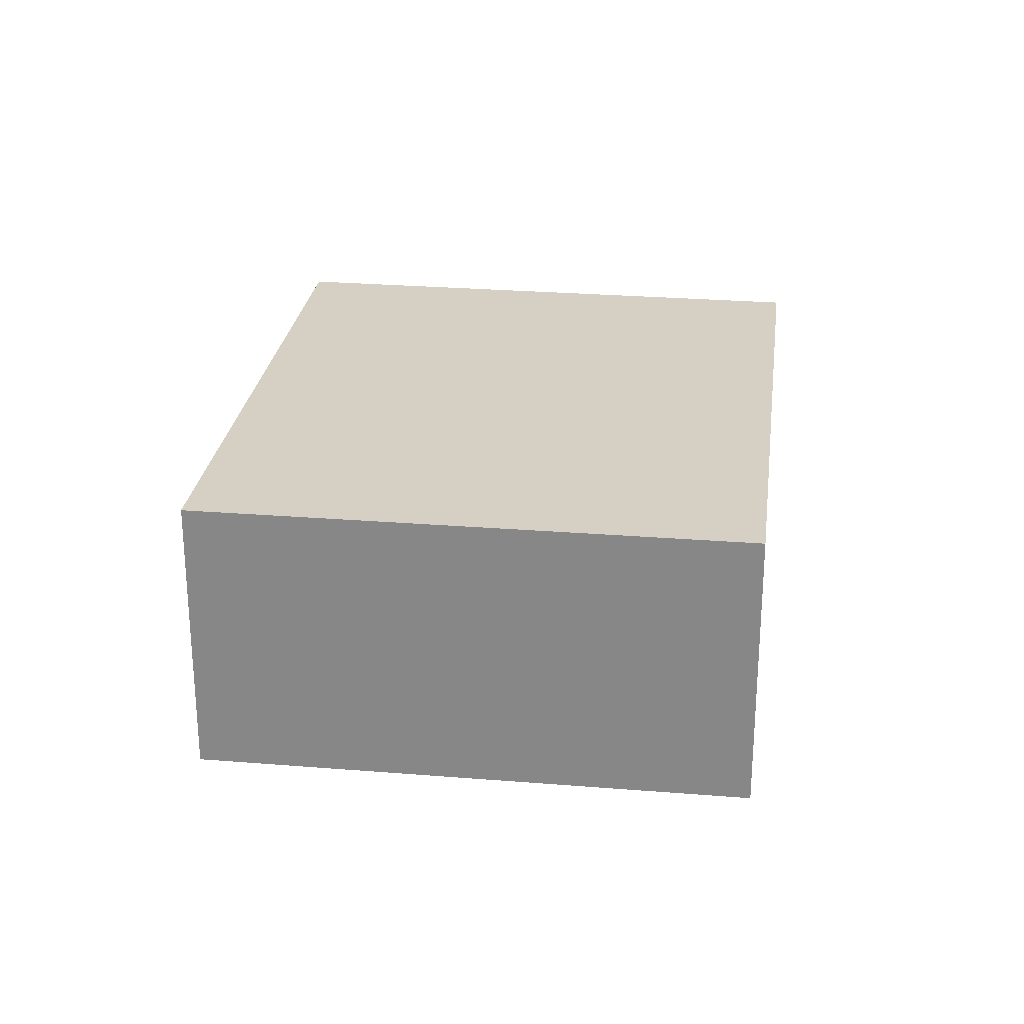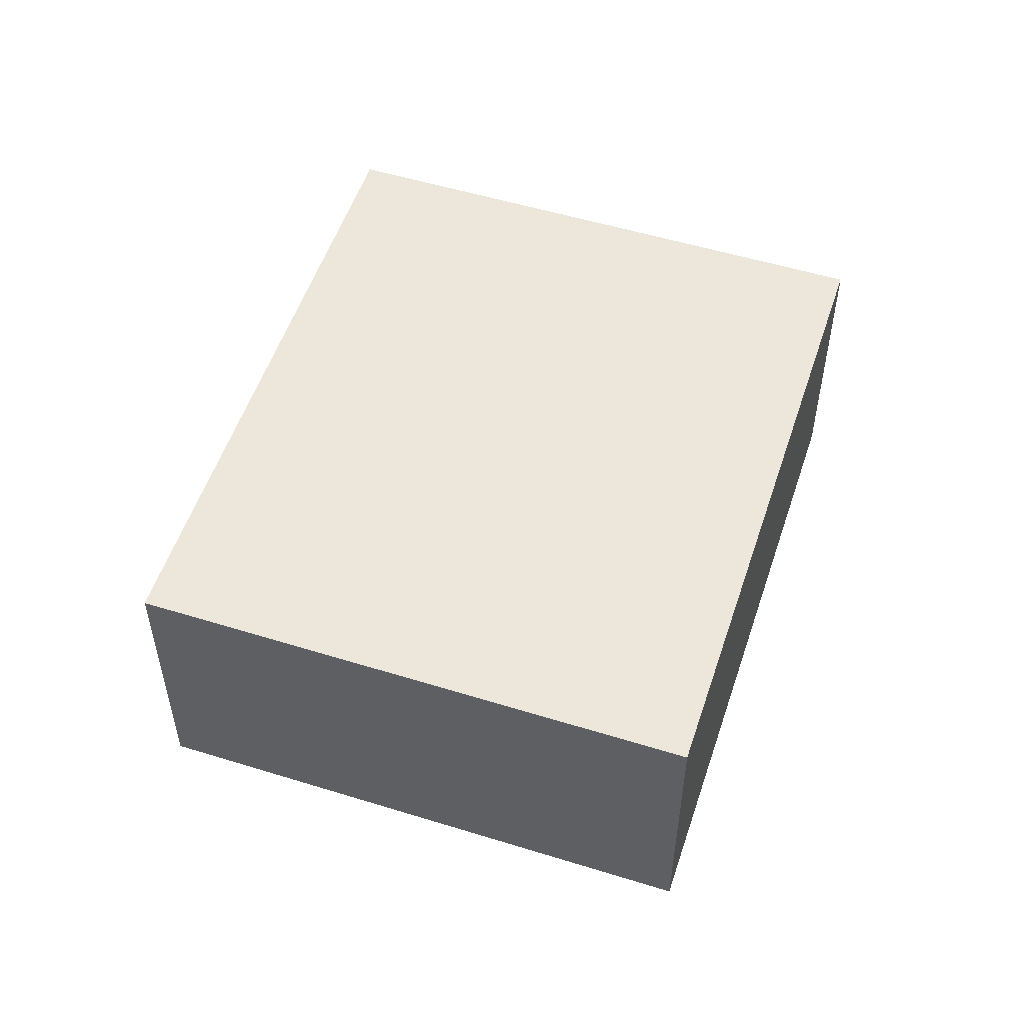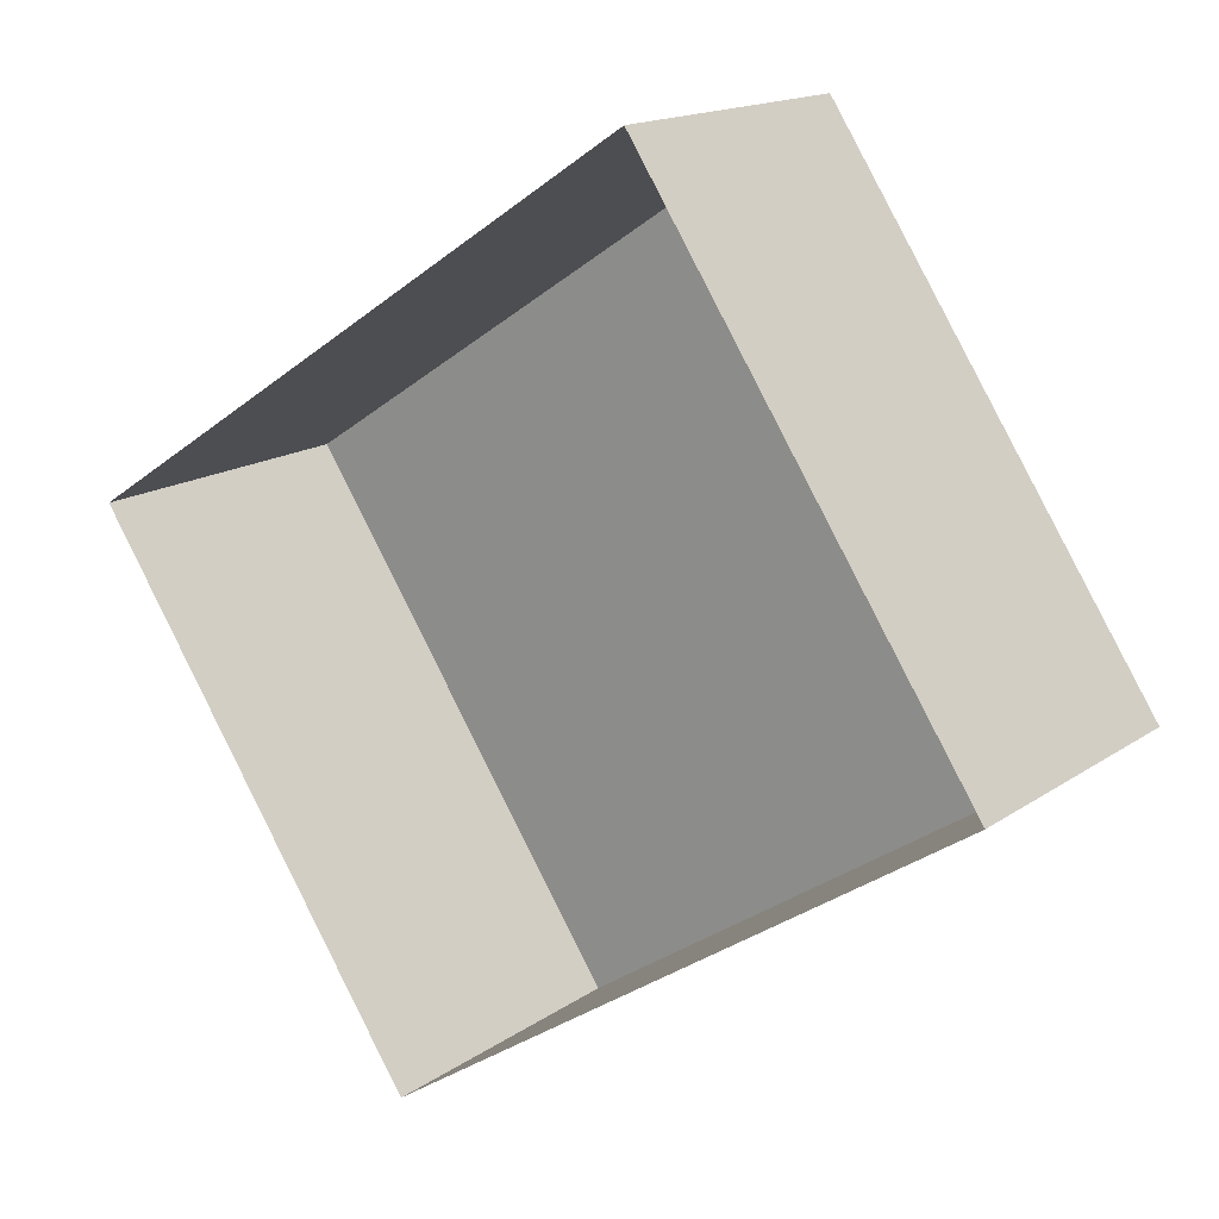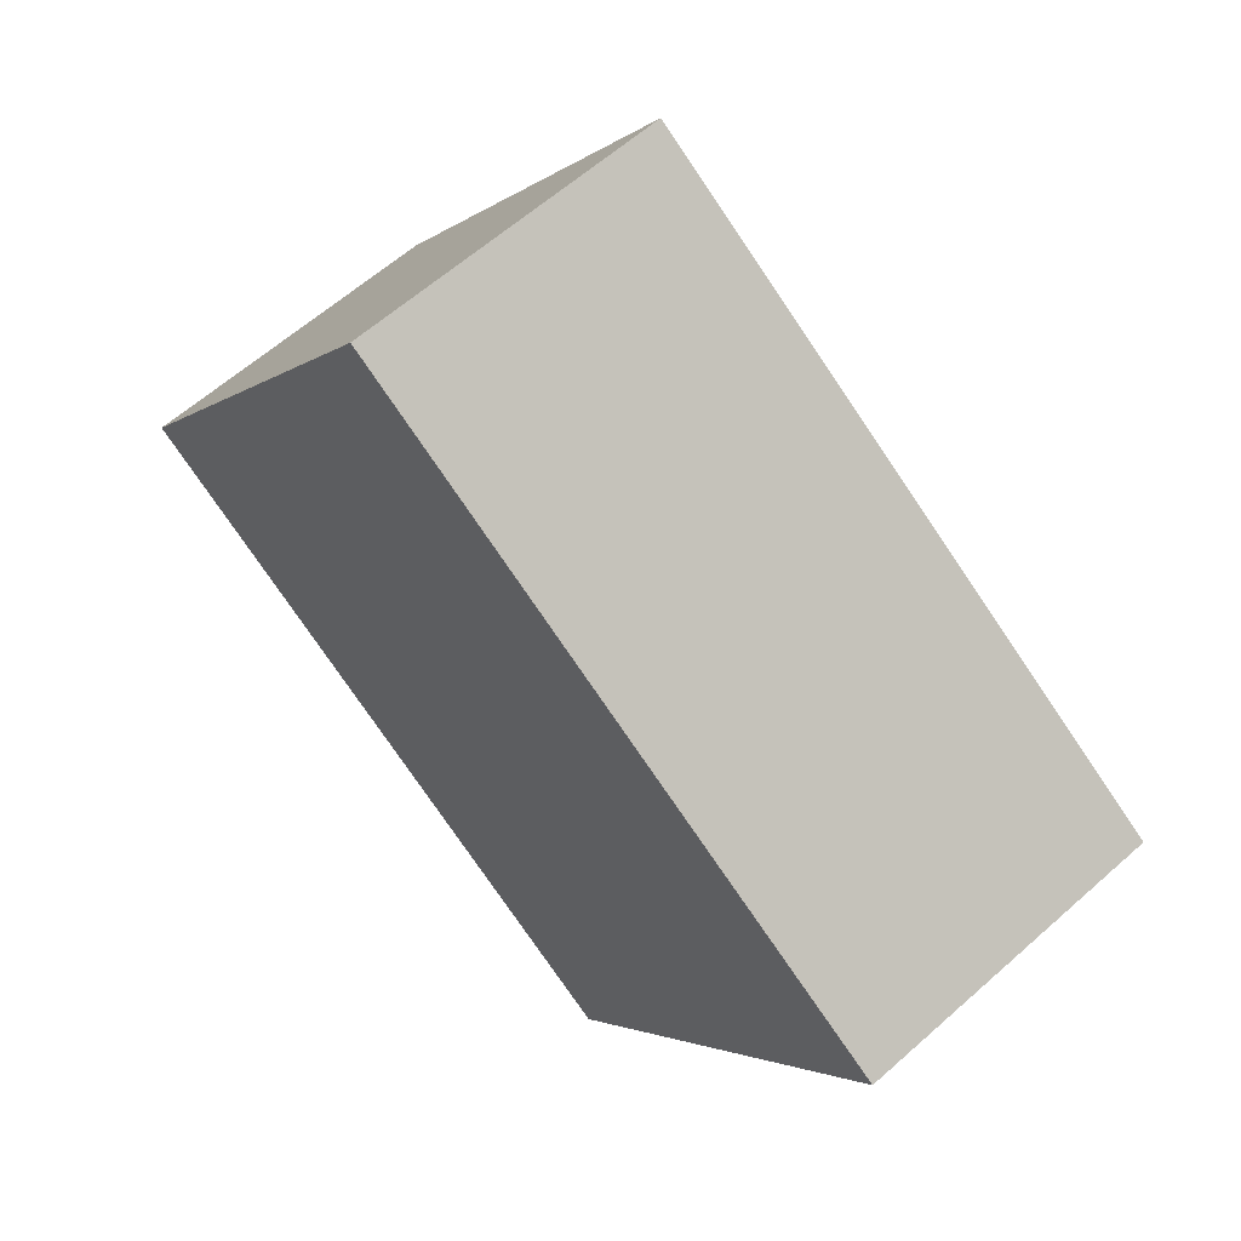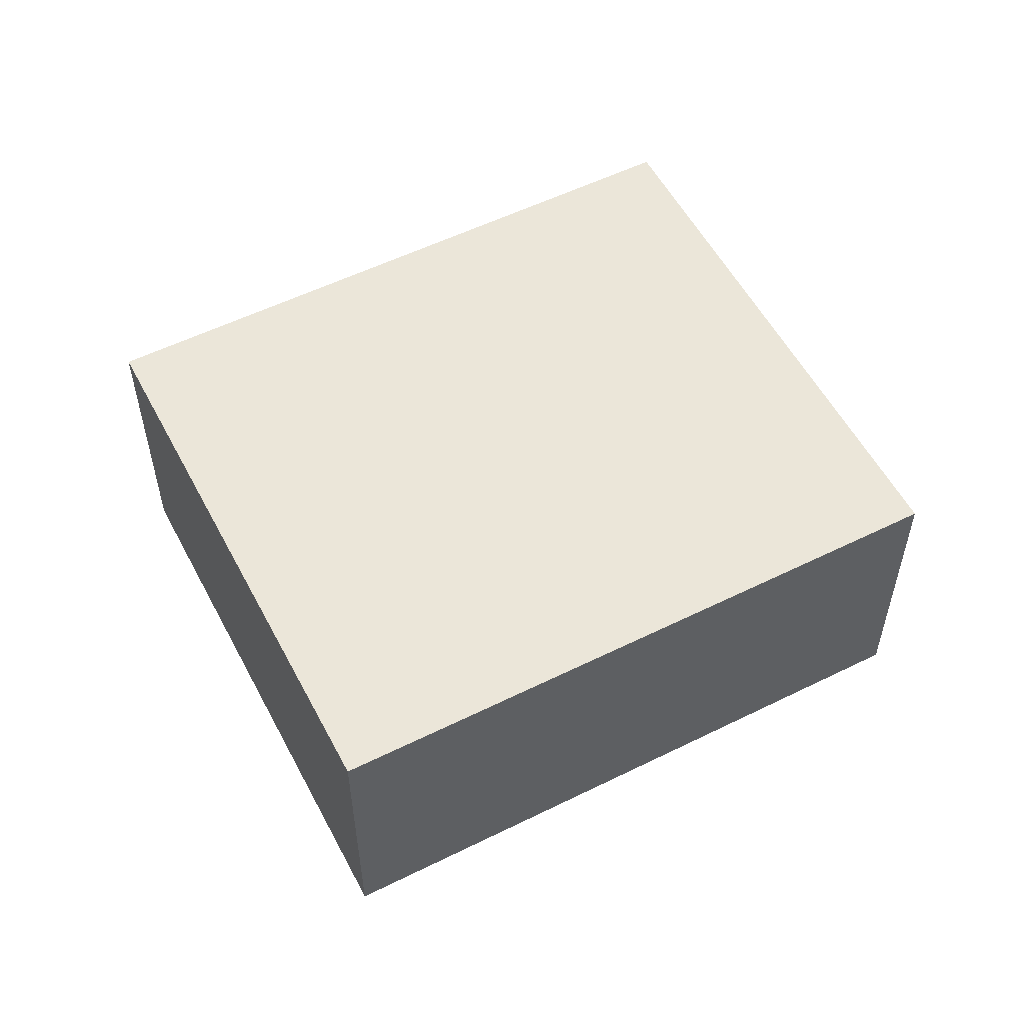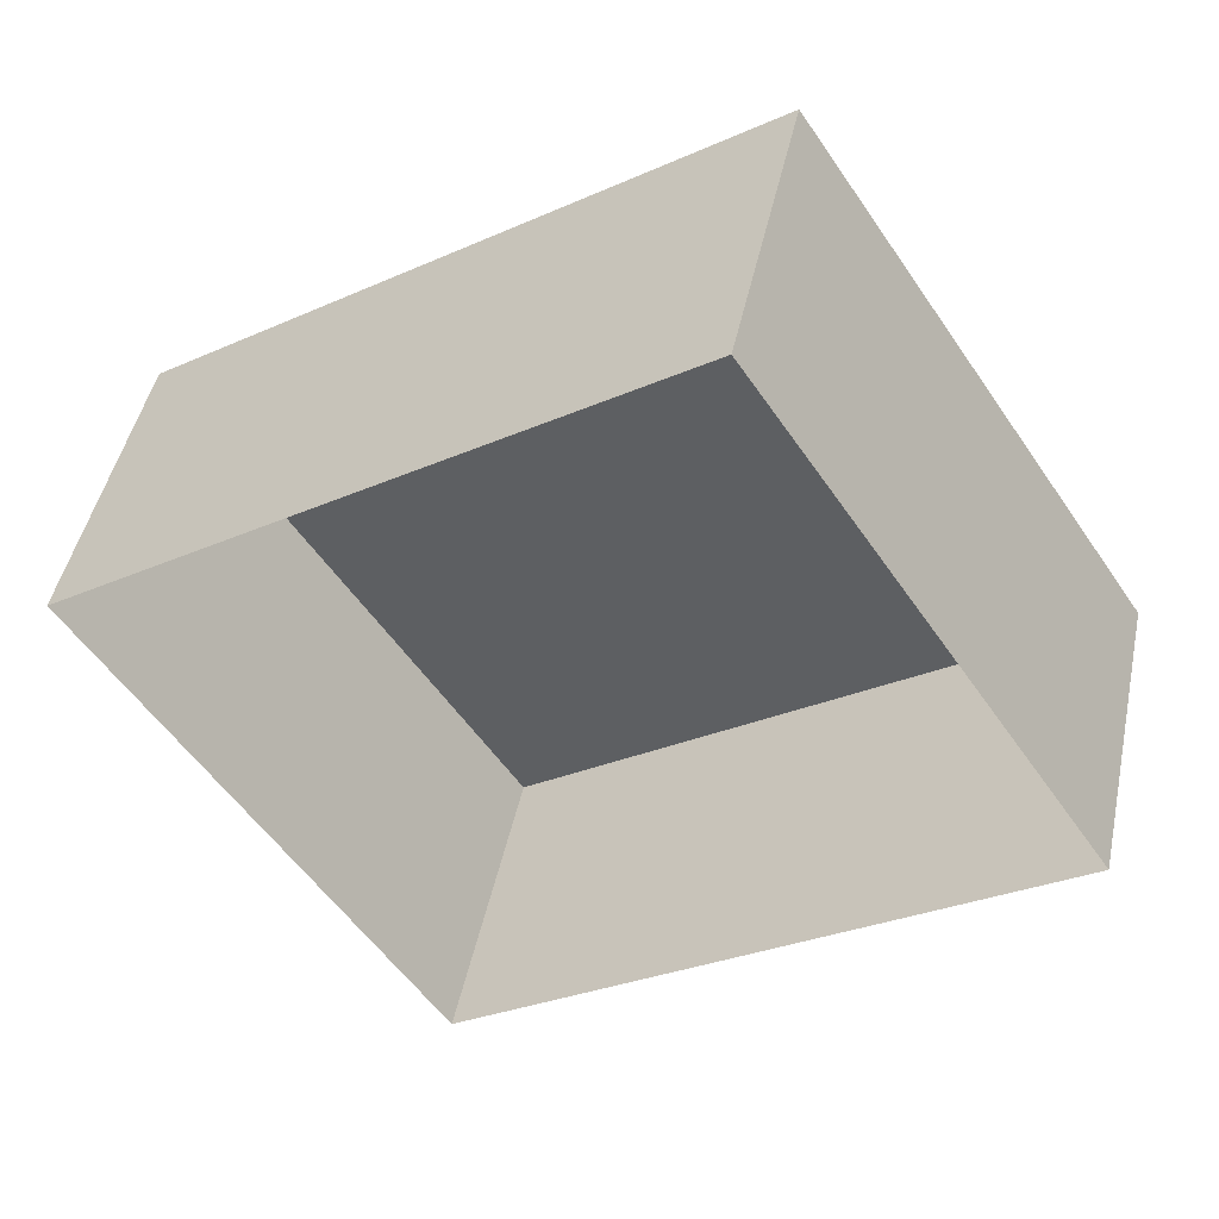
<metadata>
{"format":"obj","ext":"obj","renderer":"f3d","projection":"perspective","resolution":1024,"background":"white","views":[{"elev":26.2,"azim":63.8,"up":"+Z"},{"elev":53.6,"azim":-105.3,"up":"+Z"},{"elev":15.9,"azim":-144.4,"up":"+Y"},{"elev":61.3,"azim":47.7,"up":"+Y"},{"elev":55.4,"azim":119.0,"up":"+Z"},{"elev":45.8,"azim":-168.1,"up":"+Y"}]}
</metadata>
<code>
v -2.195e+05 -1.234e+05 34.06
v -2.195e+05 -1.234e+05 34.06
v -2.195e+05 -1.234e+05 34.06
v -2.195e+05 -1.234e+05 34.06
v -2.195e+05 -1.234e+05 36.57
v -2.195e+05 -1.234e+05 36.57
v -2.195e+05 -1.234e+05 36.57
v -2.195e+05 -1.234e+05 36.57
f 1 2 3
f 1 4 2
f 5 6 7
f 5 8 6
f 5 2 4
f 8 5 4
f 7 1 3
f 7 6 1
f 8 4 1
f 6 8 1
f 7 3 2
f 5 7 2

</code>
